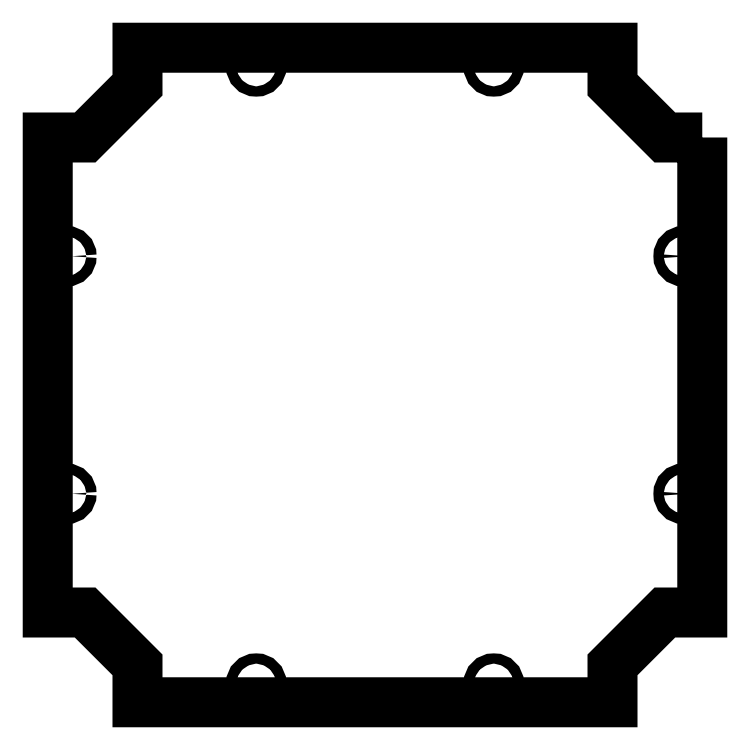
<metadata>
{"format":"dxf","ext":"dxf","renderer":"ezdxf+matplotlib","layout":"modelspace","background":"white","min_lineweight":24,"dpi":150}
</metadata>
<code>
0
SECTION
2
ENTITIES
0
CIRCLE
8
0
10
101.5
20
-340
30
0
40
2.75
0
CIRCLE
8
0
10
228.5
20
-10
30
0
40
2.75
0
CIRCLE
8
0
10
330
20
-238.5
30
0
40
2.75
0
CIRCLE
8
0
10
0
20
-238.5
30
0
40
2.75
0
CIRCLE
8
0
10
0
20
-111.5
30
0
40
2.75
0
CIRCLE
8
0
10
330
20
-111.5
30
0
40
2.75
0
CIRCLE
8
0
10
101.5
20
-10
30
0
40
2.75
0
CIRCLE
8
0
10
228.5
20
-340
30
0
40
2.75
0
LWPOLYLINE
8
0
90
16
70
1
43
0
10
340
20
-48
10
340
20
-302
10
320
20
-302
10
292
20
-330
10
292
20
-350
10
38
20
-350
10
38
20
-330
10
10
20
-302
10
-10
20
-302
10
-10
20
-48
10
10
20
-48
10
38
20
-20
10
38
20
0
10
292
20
0
10
292
20
-20
10
320
20
-48
0
ENDSEC
0
EOF

</code>
